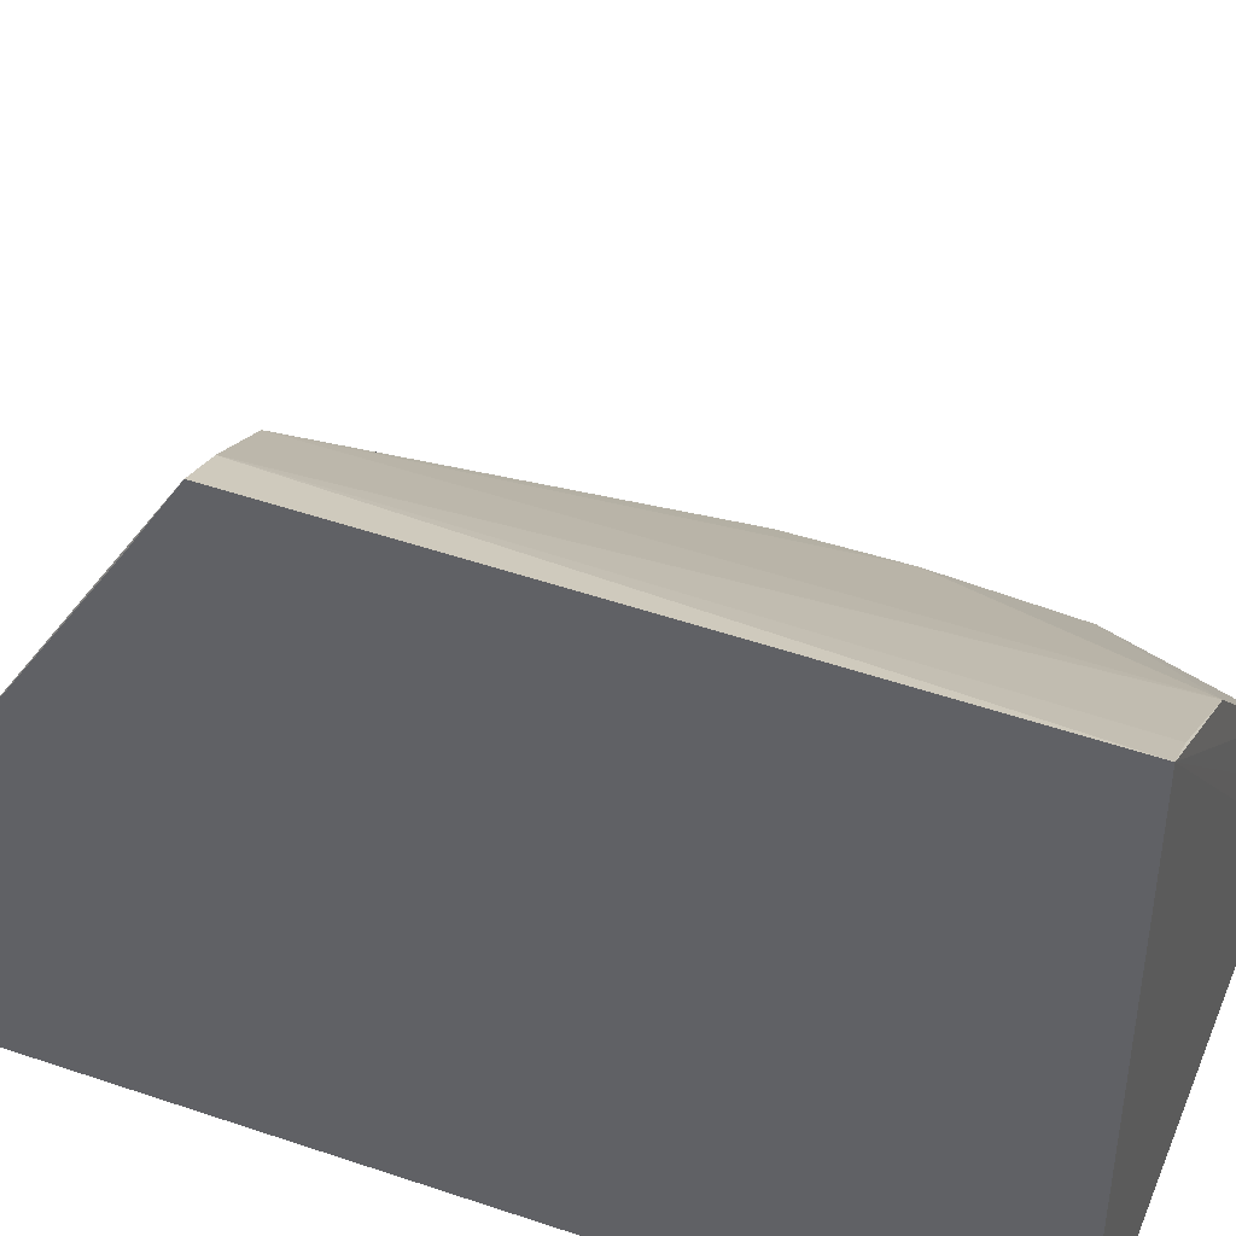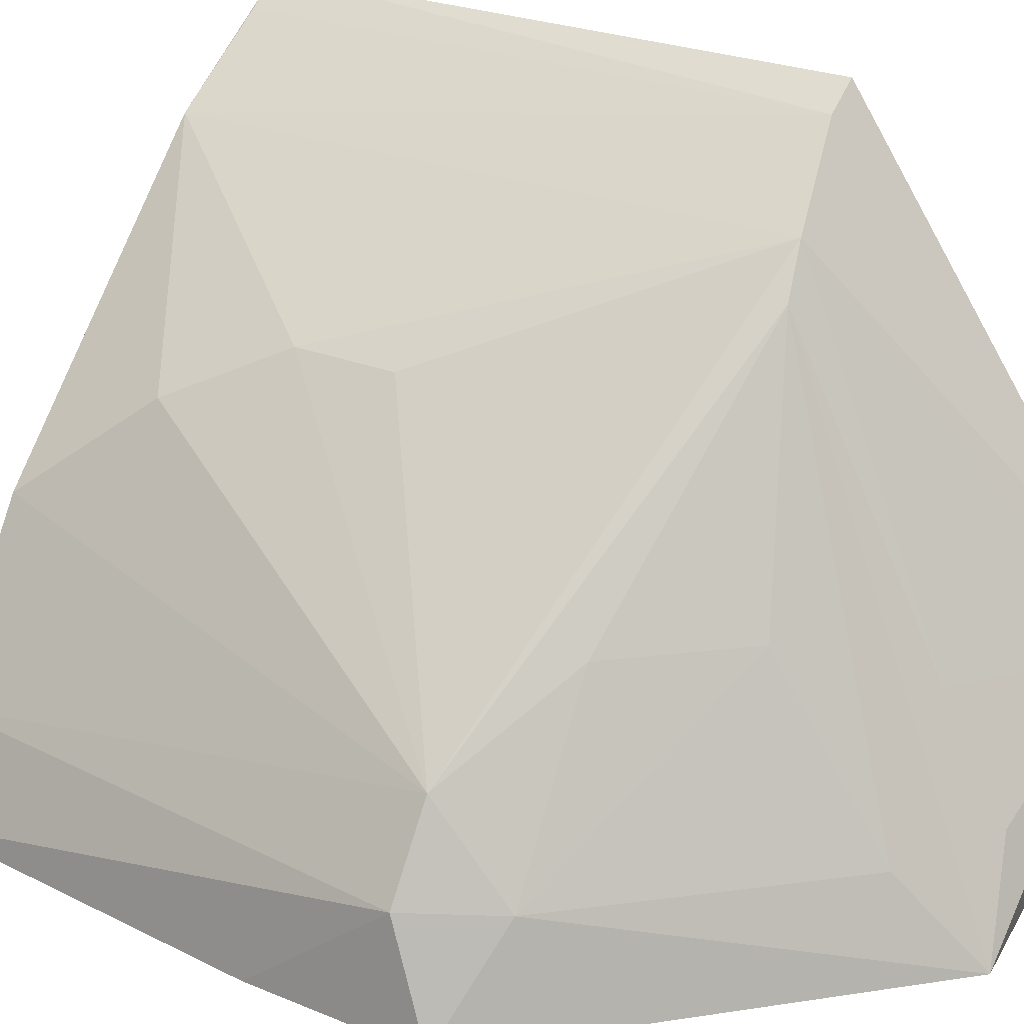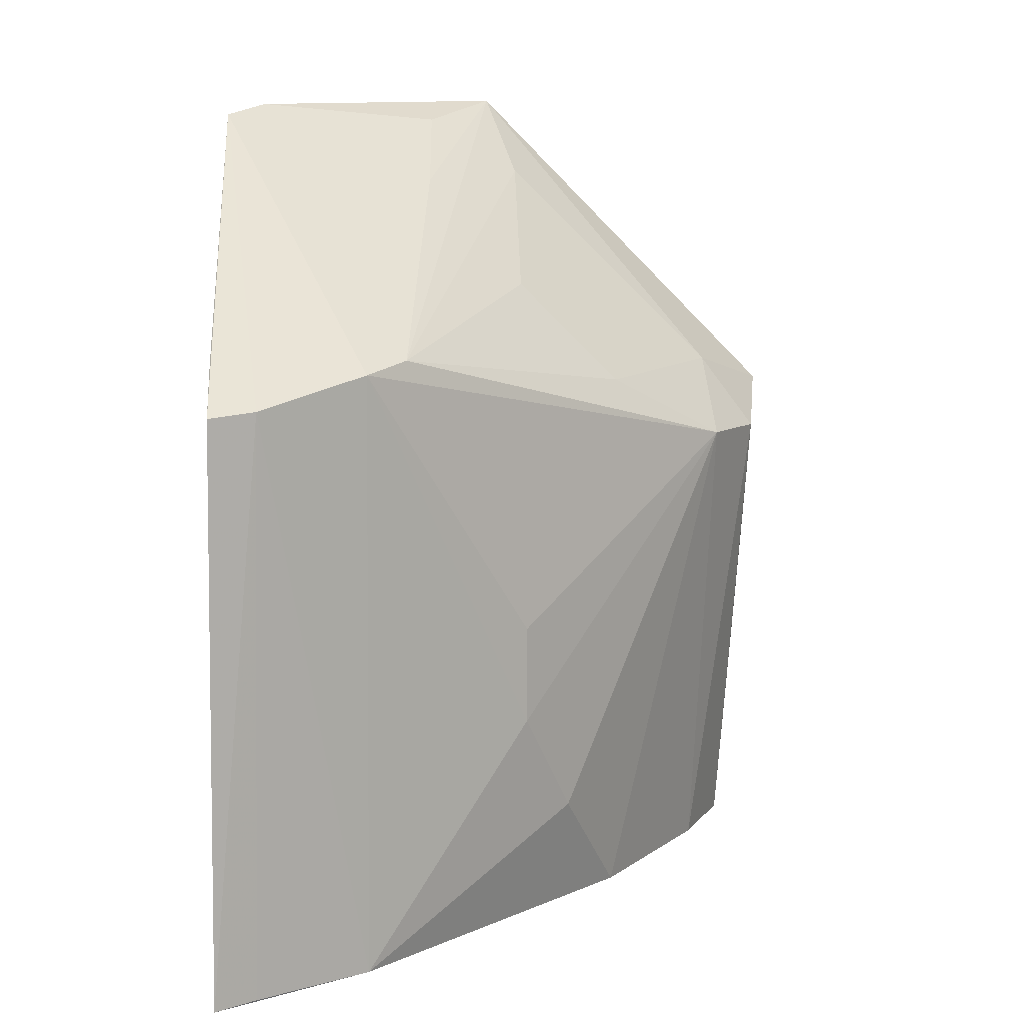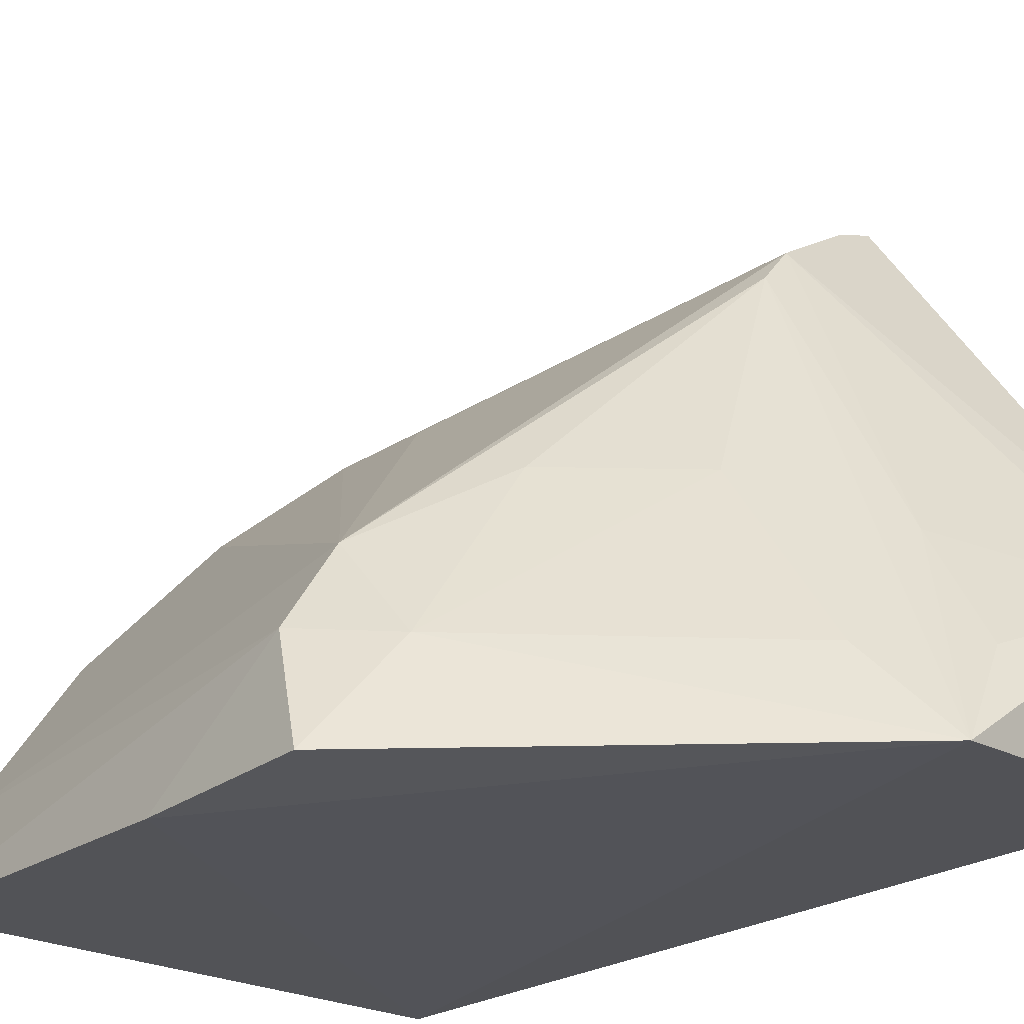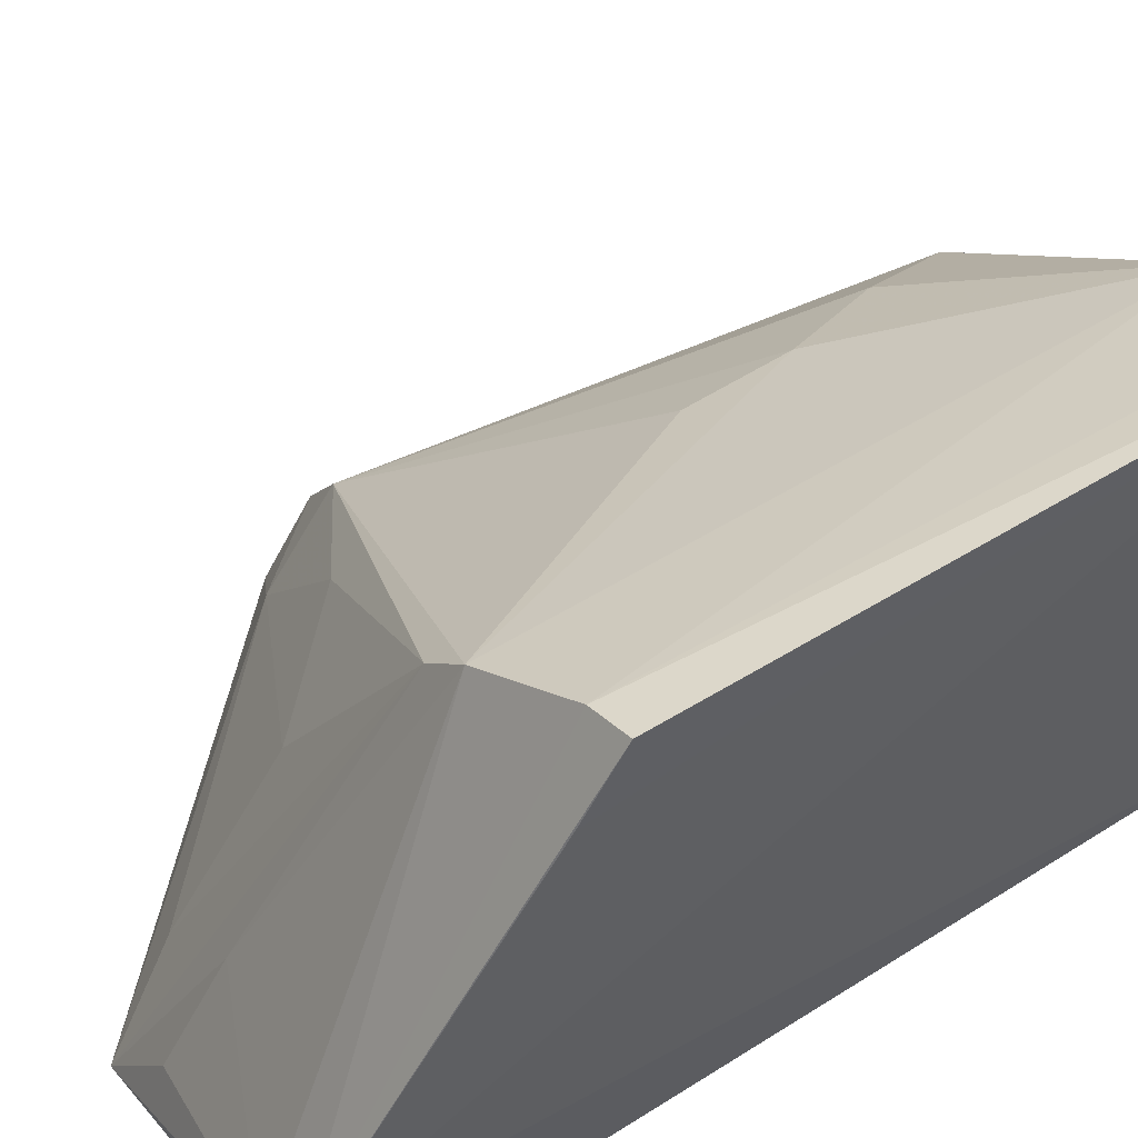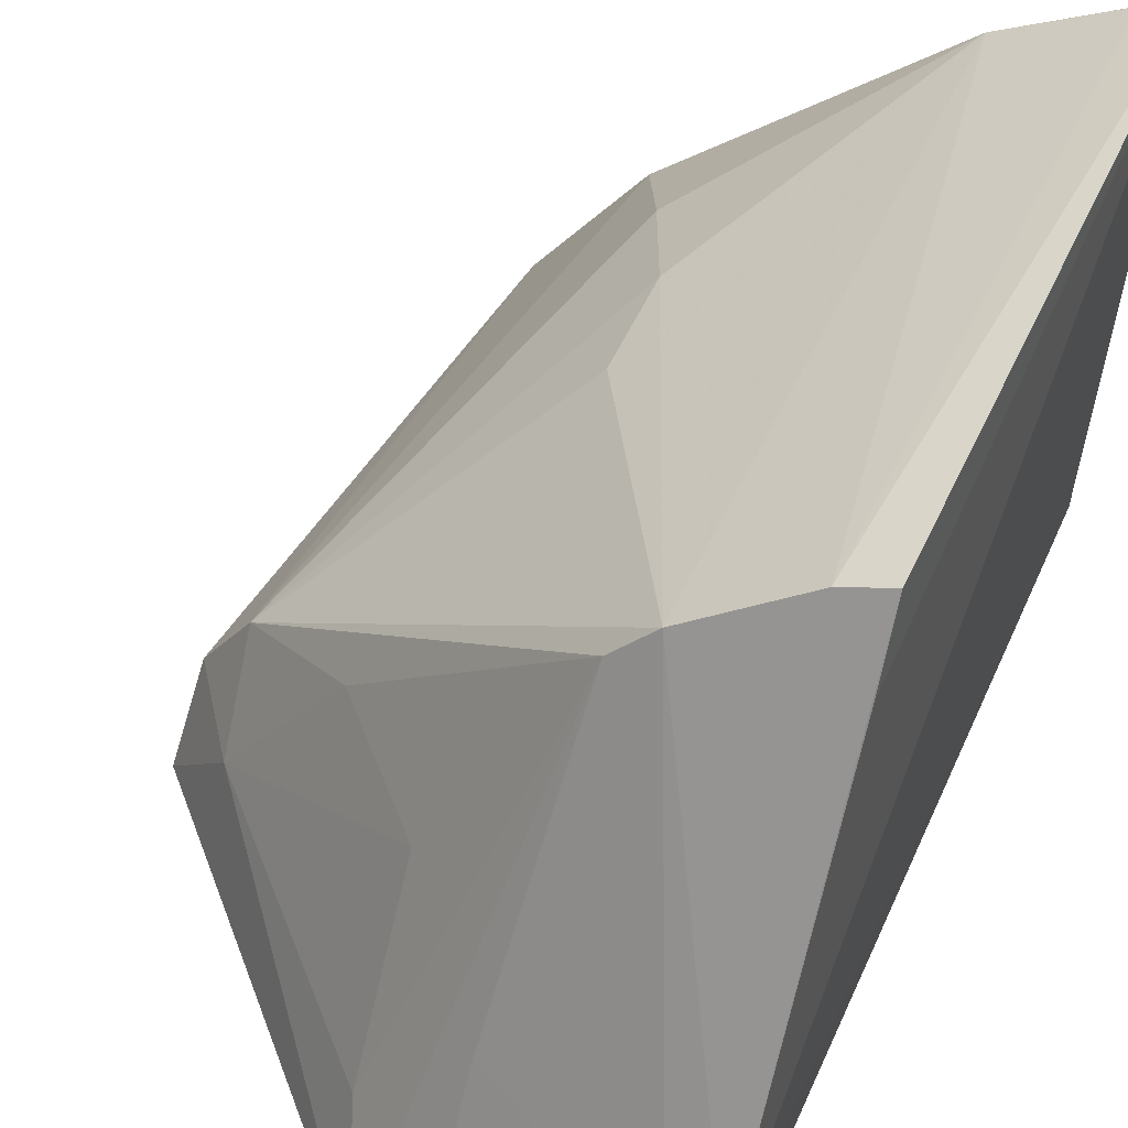
<metadata>
{"format":"obj","ext":"obj","renderer":"f3d","projection":"perspective","resolution":1024,"background":"white","views":[{"elev":43.0,"azim":111.8,"up":"+Y"},{"elev":26.8,"azim":-58.9,"up":"+Y"},{"elev":10.8,"azim":177.8,"up":"+Z"},{"elev":-24.4,"azim":-43.1,"up":"+Y"},{"elev":56.6,"azim":56.5,"up":"+Y"},{"elev":52.8,"azim":23.9,"up":"+Y"}]}
</metadata>
<code>
v -0.149 0.1391 0.488
v -0.149 0.1391 0.2651
v -0.1441 0.1888 0.4911
v -0.1467 0.2977 0.419
v -0.3047 0.134 0.408
v -0.1446 0.297 0.2647
v -0.2196 0.1339 0.4948
v -0.146 0.2801 0.4304
v -0.2869 0.1836 0.3975
v -0.2945 0.1364 0.2652
v -0.1539 0.1801 0.494
v -0.2275 0.2432 0.3259
v -0.1952 0.2641 0.4291
v -0.2851 0.1597 0.4171
v -0.3003 0.1623 0.3967
v -0.3023 0.1331 0.3602
v -0.1584 0.2929 0.42
v -0.2546 0.2036 0.2653
v -0.2275 0.2432 0.3522
v -0.2024 0.1588 0.4893
v -0.1852 0.275 0.4267
v -0.2548 0.2038 0.4161
v -0.1838 0.2733 0.2653
v -0.24 0.229 0.2971
v -0.2829 0.1614 0.2653
v -0.2017 0.1881 0.4724
v -0.2275 0.1571 0.474
v -0.155 0.291 0.2653
v -0.2275 0.2025 0.4436
f 1 2 3
f 6 3 2
f 7 2 1
f 8 6 4
f 8 4 3
f 8 3 6
f 10 6 2
f 11 7 1
f 11 1 3
f 14 5 7
f 15 14 9
f 15 5 14
f 16 7 5
f 16 15 10
f 16 5 15
f 16 10 2
f 16 2 7
f 17 4 6
f 17 3 4
f 19 12 9
f 20 7 11
f 21 11 3
f 21 3 17
f 21 12 19
f 21 19 9
f 21 9 13
f 22 13 9
f 22 9 14
f 23 21 17
f 23 12 21
f 23 6 18
f 24 18 9
f 24 9 12
f 24 23 18
f 24 12 23
f 25 15 9
f 25 9 18
f 25 10 15
f 25 18 6
f 25 6 10
f 26 13 7
f 26 7 20
f 26 21 13
f 26 20 11
f 26 11 21
f 27 14 7
f 27 7 13
f 28 23 17
f 28 17 6
f 28 6 23
f 29 22 14
f 29 14 27
f 29 27 13
f 29 13 22

</code>
